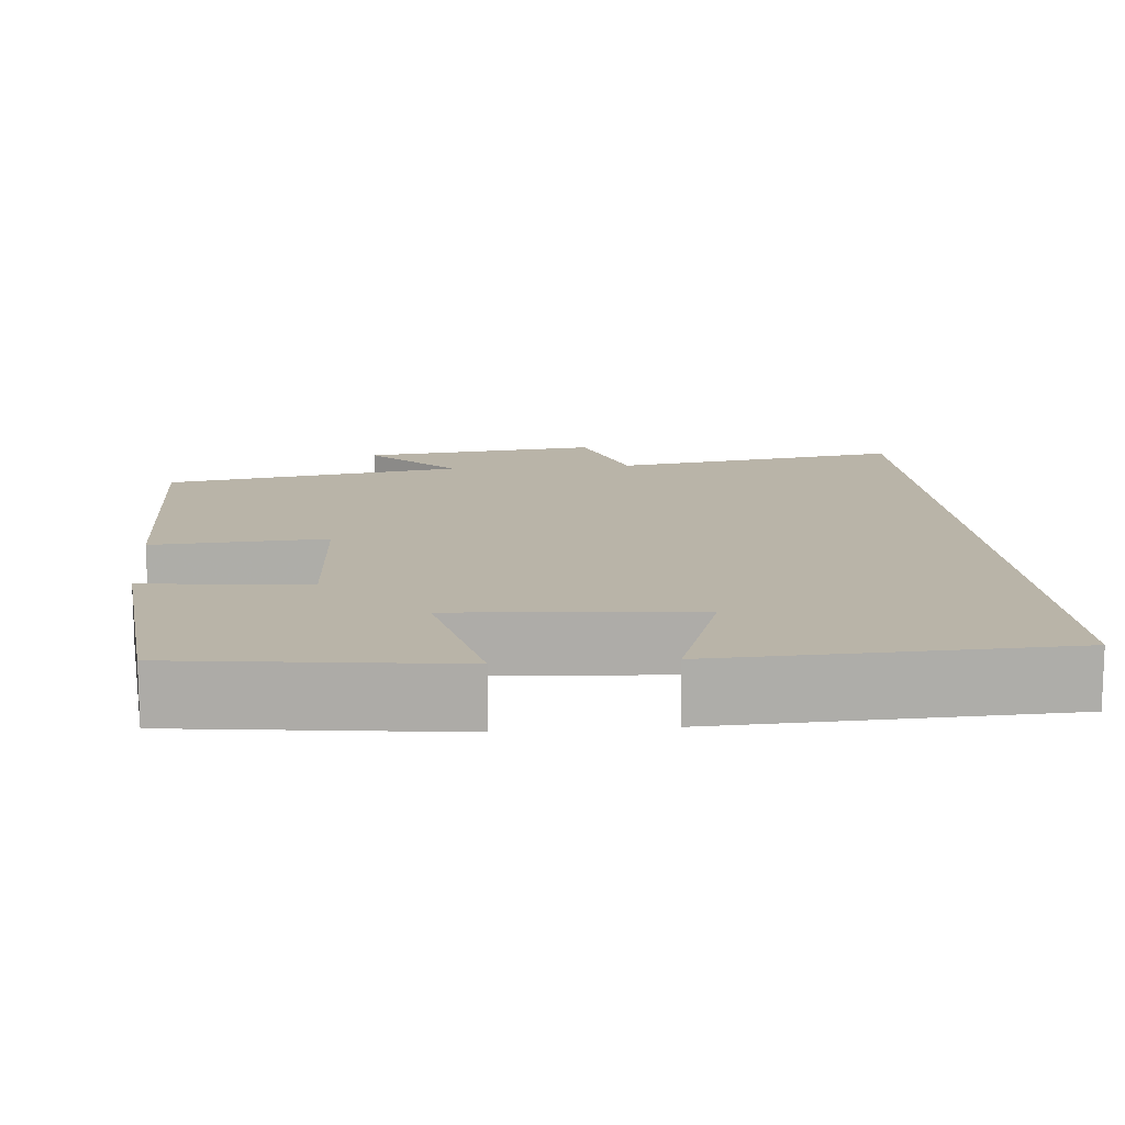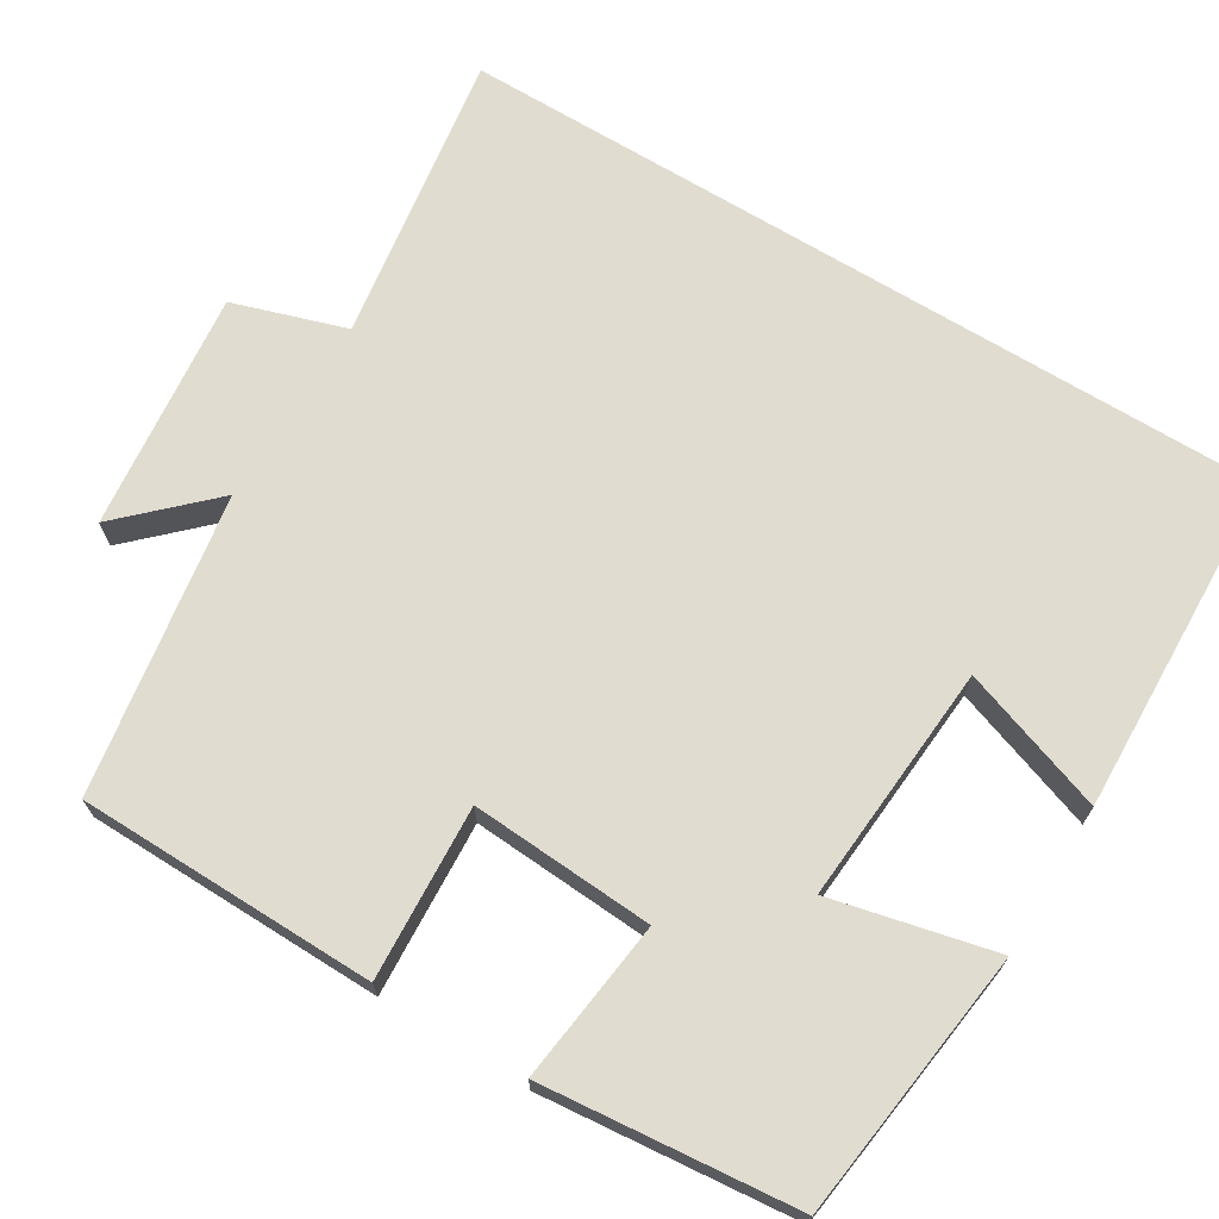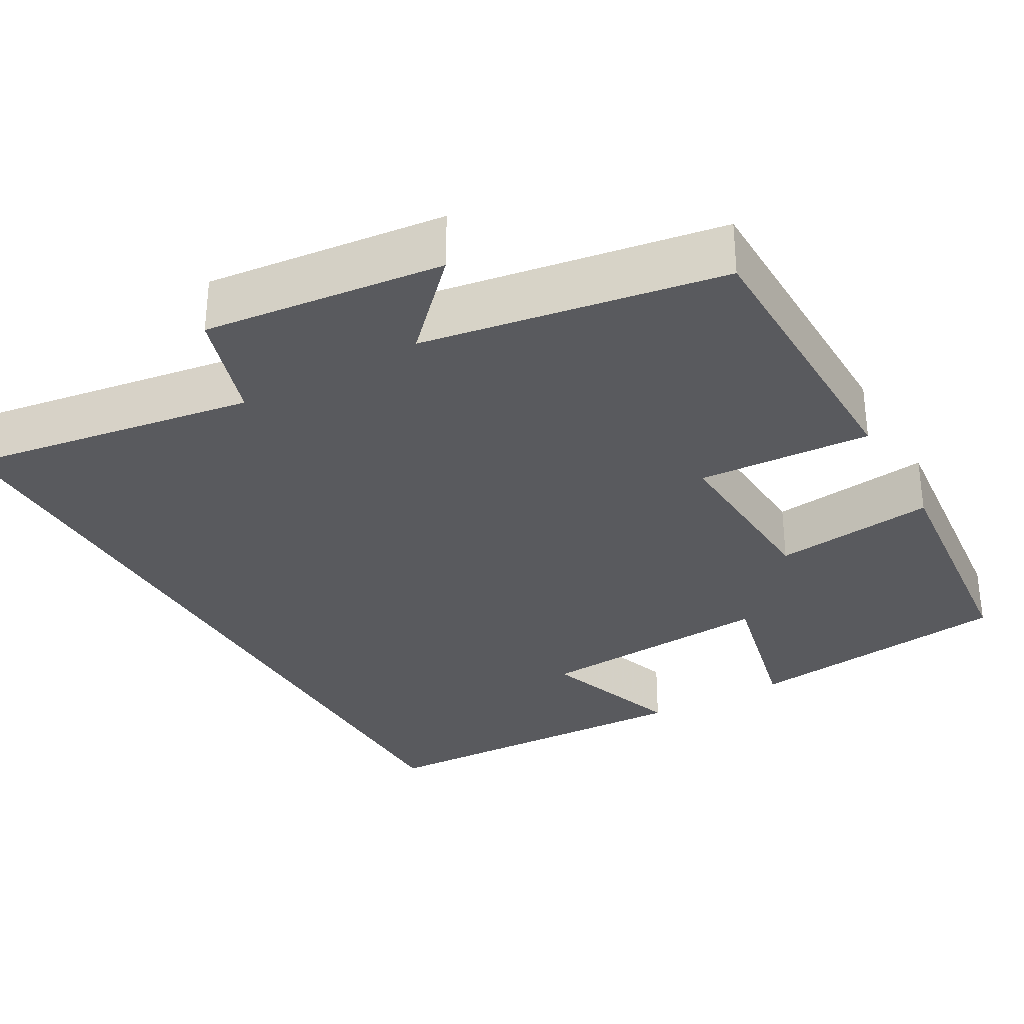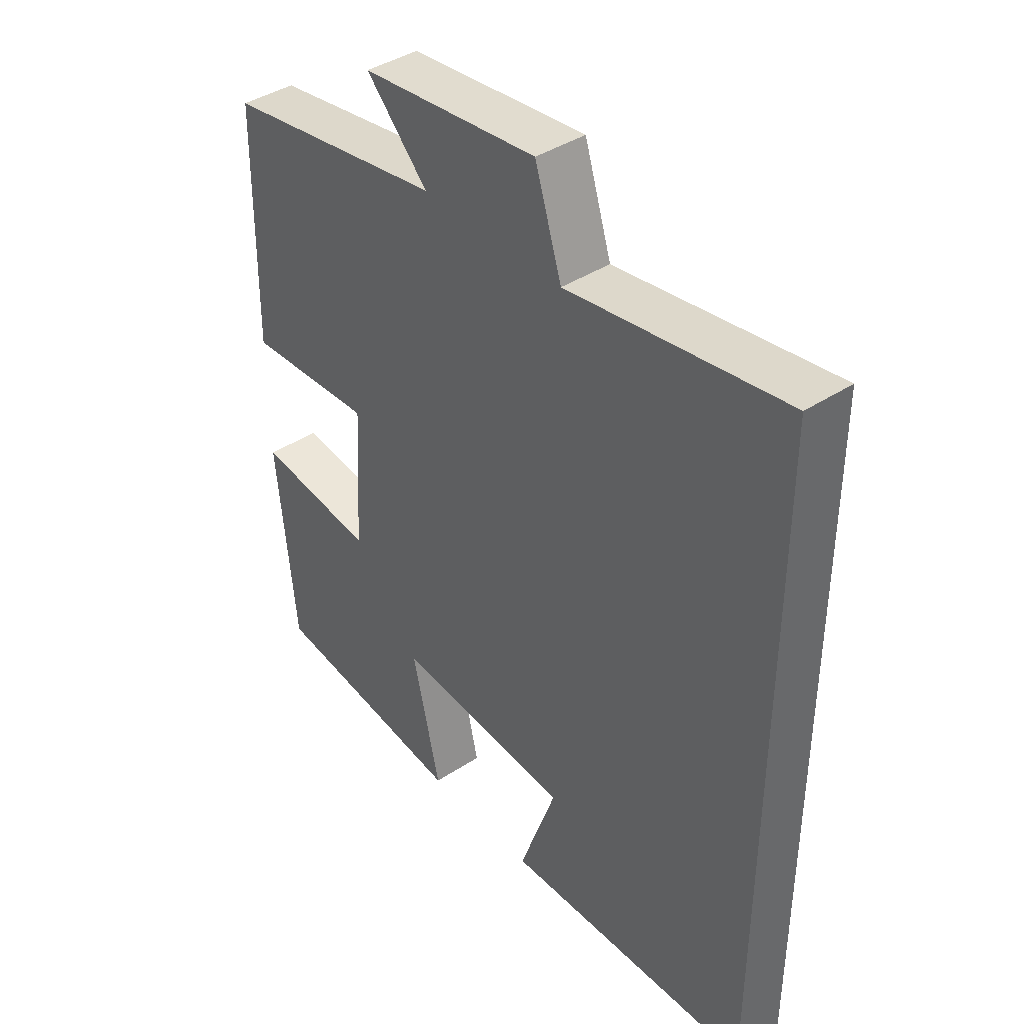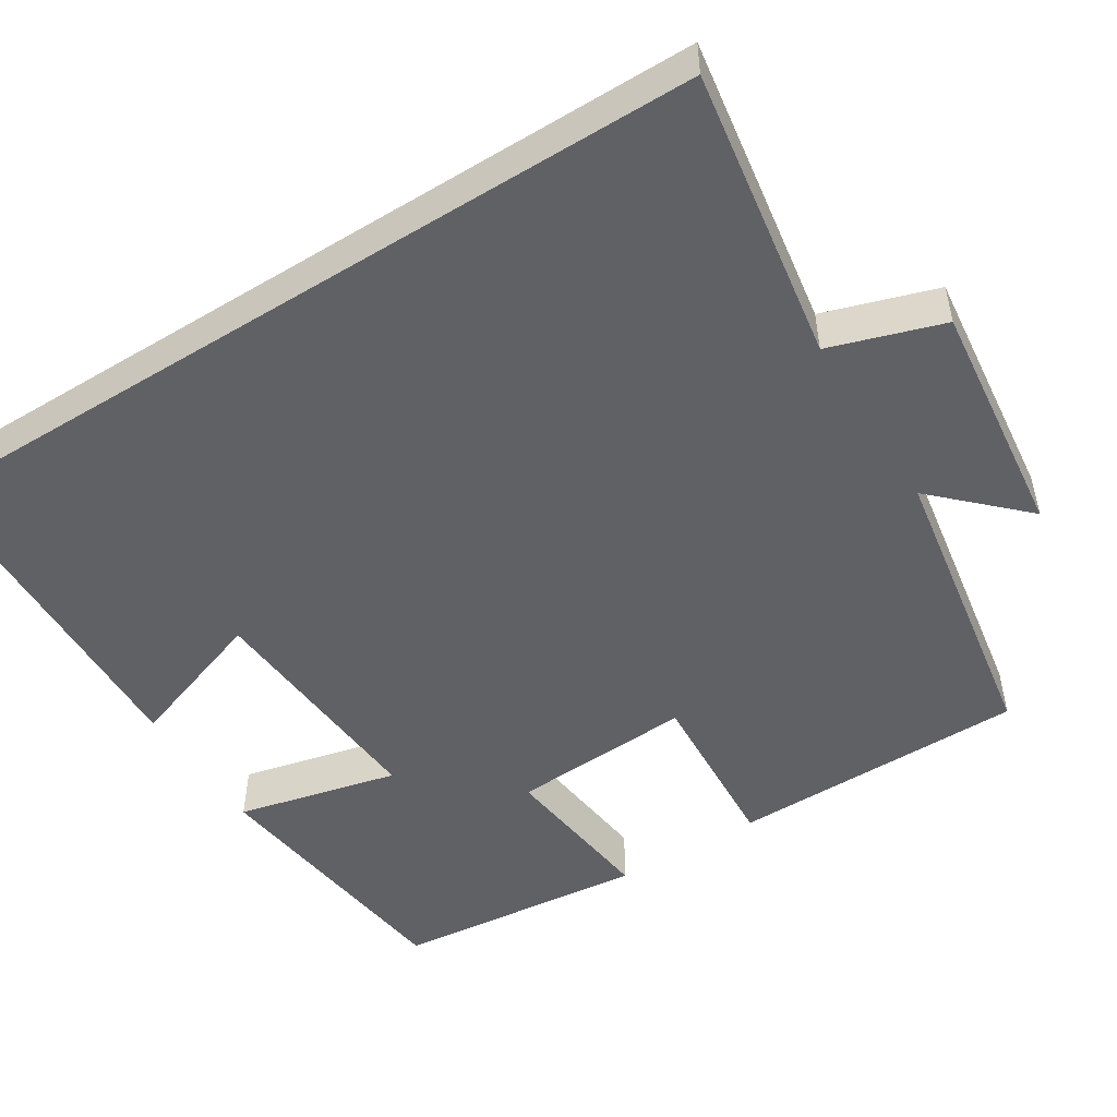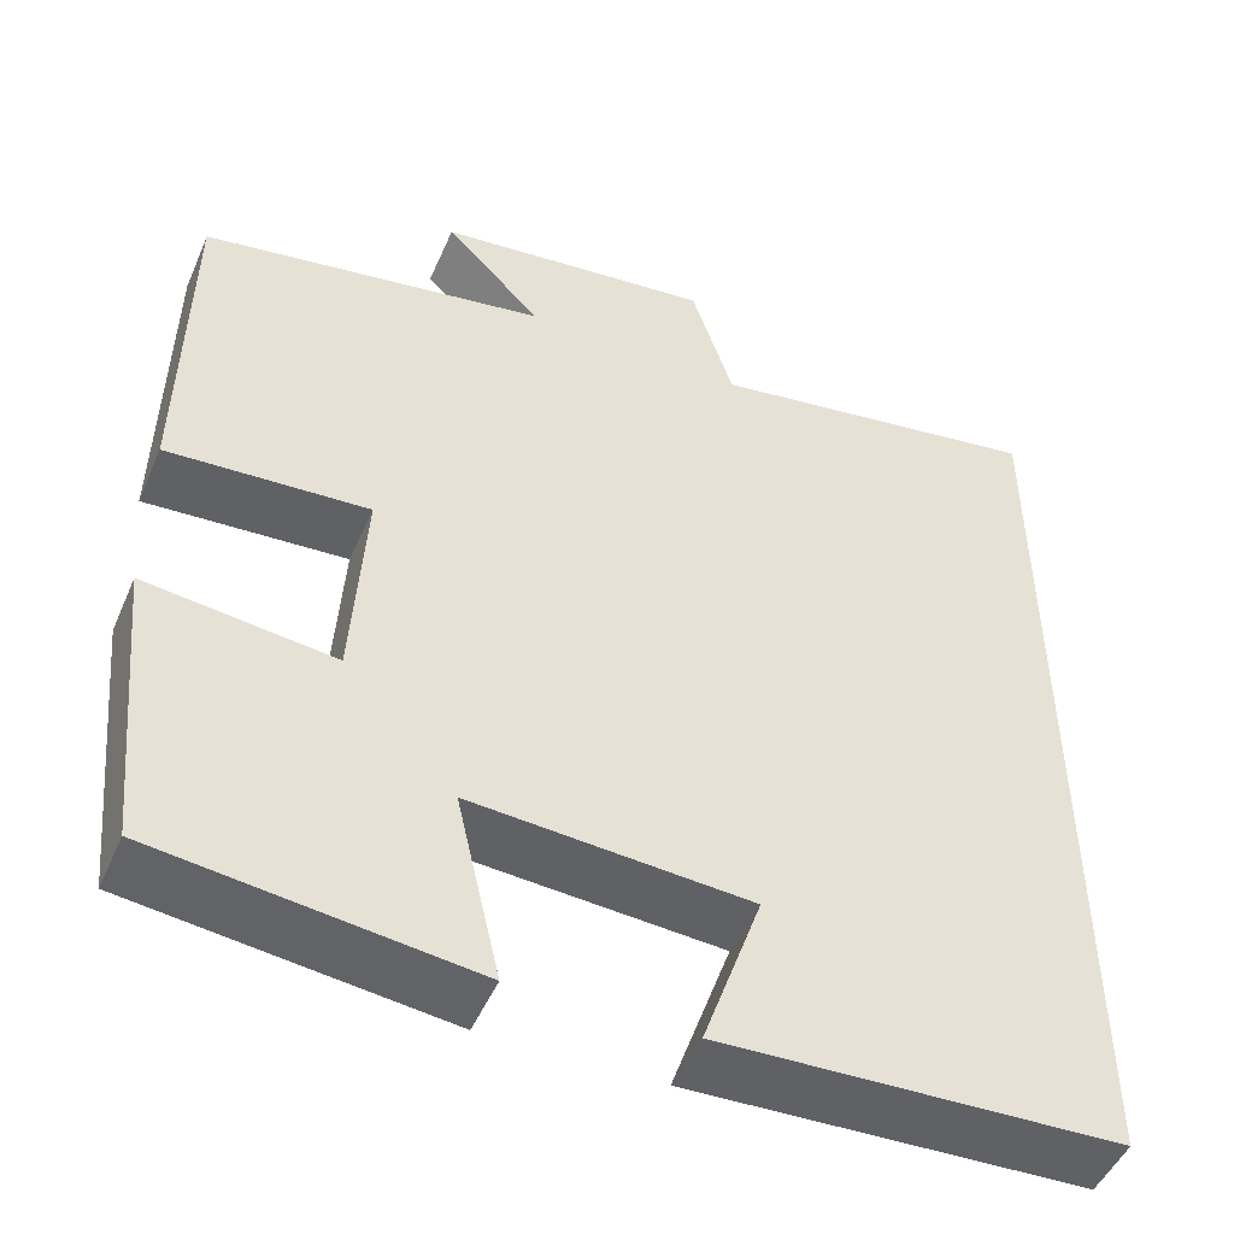
<metadata>
{"format":"obj","ext":"obj","renderer":"f3d","projection":"perspective","resolution":1024,"background":"white","views":[{"elev":13.3,"azim":174.9,"up":"+Y"},{"elev":69.4,"azim":121.4,"up":"+Y"},{"elev":-31.7,"azim":29.6,"up":"+Y"},{"elev":40.8,"azim":-128.6,"up":"+Z"},{"elev":-50.0,"azim":-57.9,"up":"+Y"},{"elev":-49.0,"azim":157.0,"up":"+Z"}]}
</metadata>
<code>
v 0.468 0.07 -0.457
v 0.125 0.07 -0.5
v 0.173 0.07 -0.294
v -0.131 0.07 -0.316
v -0.067 0.07 -0.5
v -0.5 0.07 -0.485
v -0.5 0.07 0.558
v -0.129 0.07 0.5
v -0.083 0.07 0.643
v 0.221 0.07 0.609
v 0.115 0.07 0.5
v 0.495 0.07 0.437
v 0.5 0.07 0.059
v 0.28 0.07 0.072
v 0.294 0.07 -0.16
v 0.5 0.07 -0.135
v 0.468 0 -0.457
v 0.125 0 -0.5
v 0.173 0 -0.294
v -0.131 0 -0.316
v -0.067 0 -0.5
v -0.5 0 -0.485
v -0.5 0 0.558
v -0.129 0 0.5
v -0.083 0 0.643
v 0.221 0 0.609
v 0.115 0 0.5
v 0.495 0 0.437
v 0.5 0 0.059
v 0.28 0 0.072
v 0.294 0 -0.16
v 0.5 0 -0.135
f 15 16 1 2
f 14 15 2 3
f 11 12 13 14
f 11 14 3 4
f 8 9 10 11
f 8 11 4
f 7 8 4
f 4 5 6 7
f 18 17 32 31
f 19 18 31 30
f 30 29 28 27
f 20 19 30 27
f 27 26 25 24
f 20 27 24
f 20 24 23
f 23 22 21 20
f 1 17 18 2
f 2 18 19 3
f 3 19 20 4
f 4 20 21 5
f 5 21 22 6
f 6 22 23 7
f 7 23 24 8
f 8 24 25 9
f 9 25 26 10
f 10 26 27 11
f 11 27 28 12
f 12 28 29 13
f 13 29 30 14
f 14 30 31 15
f 15 31 32 16
f 16 32 17 1

</code>
